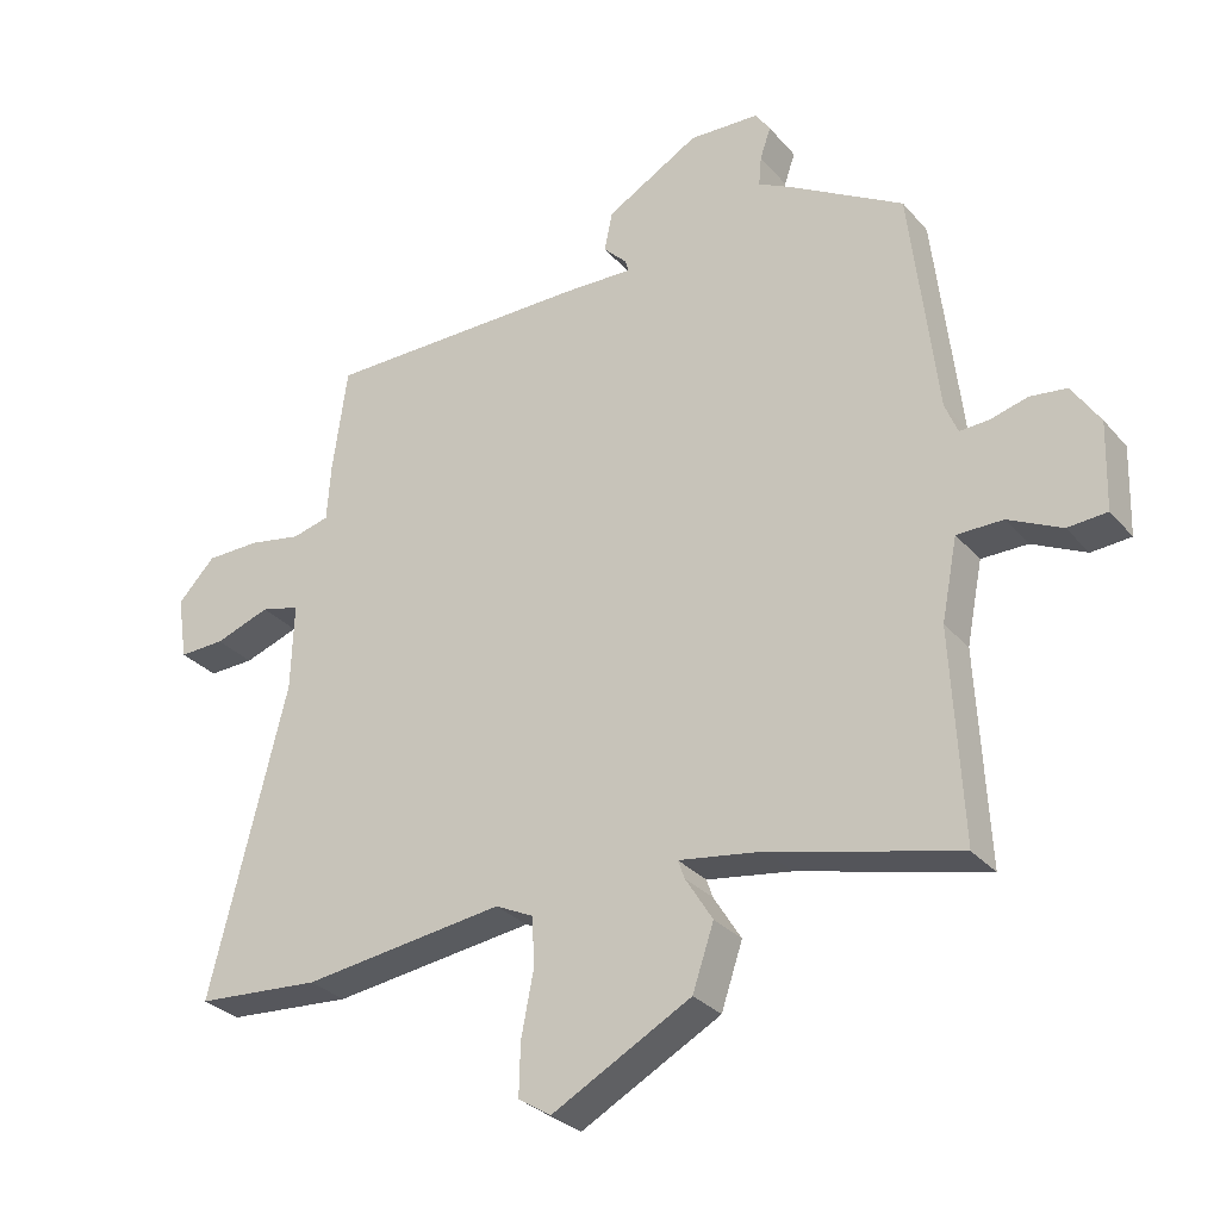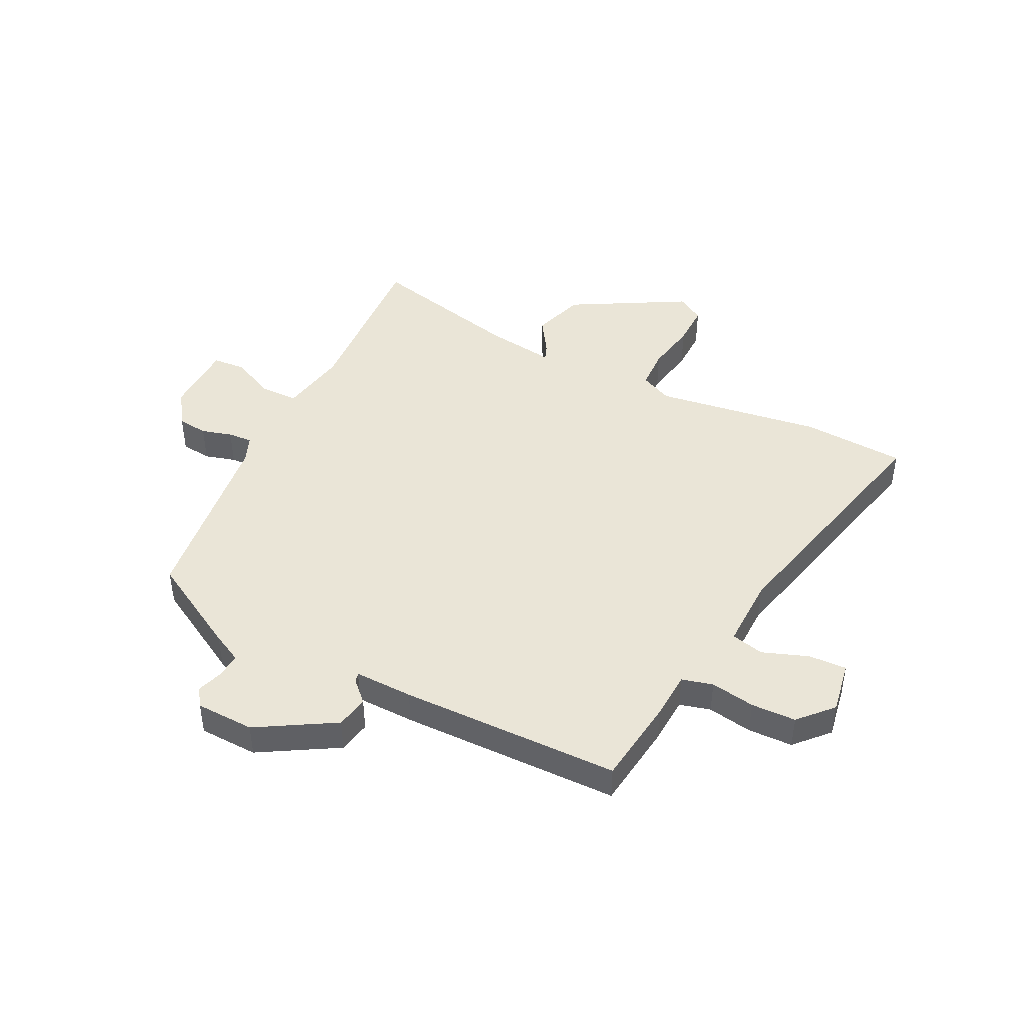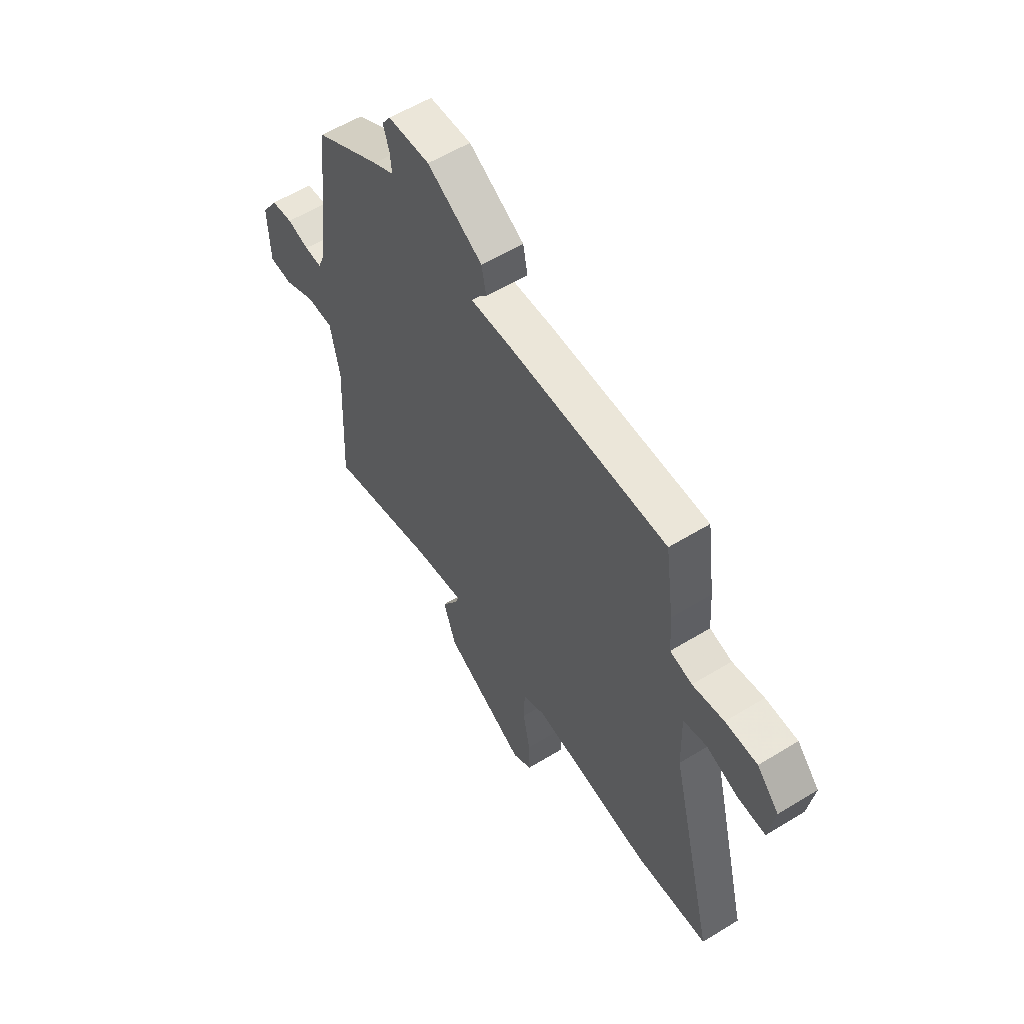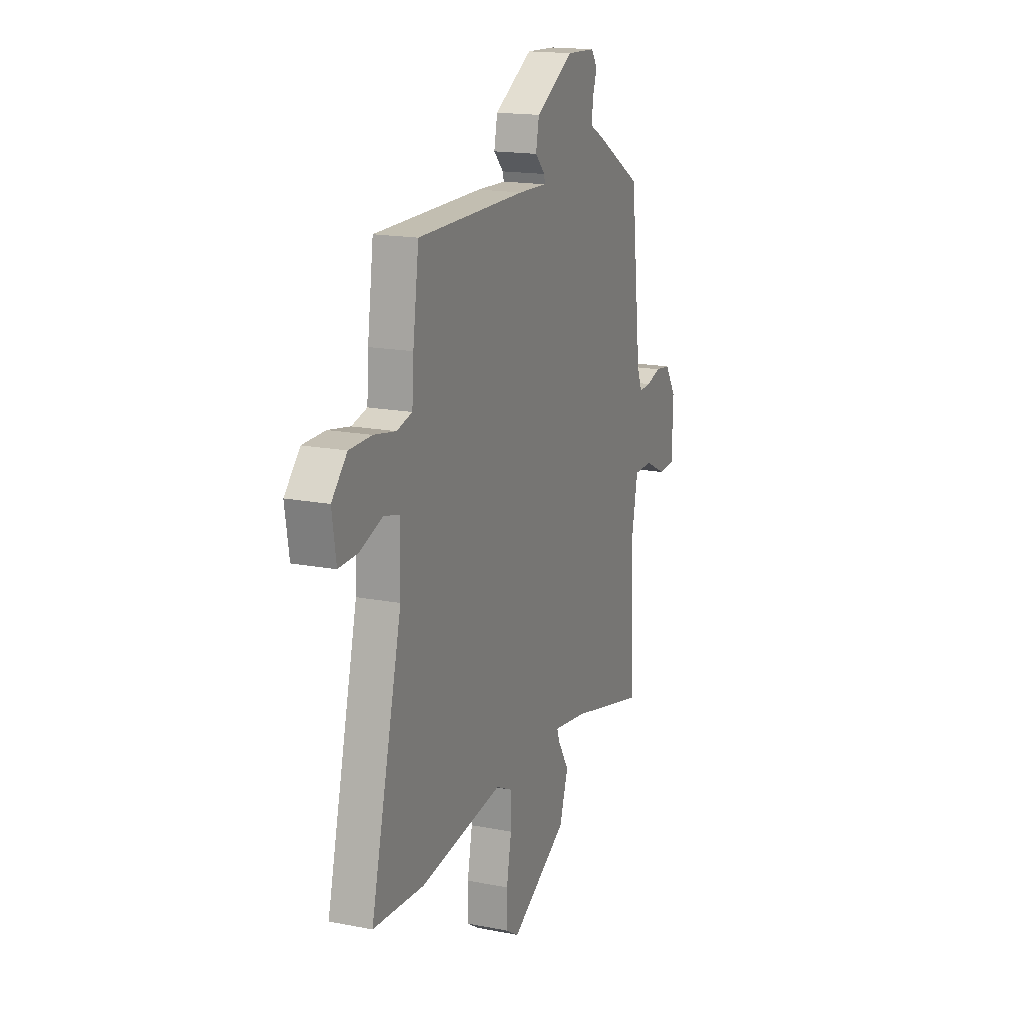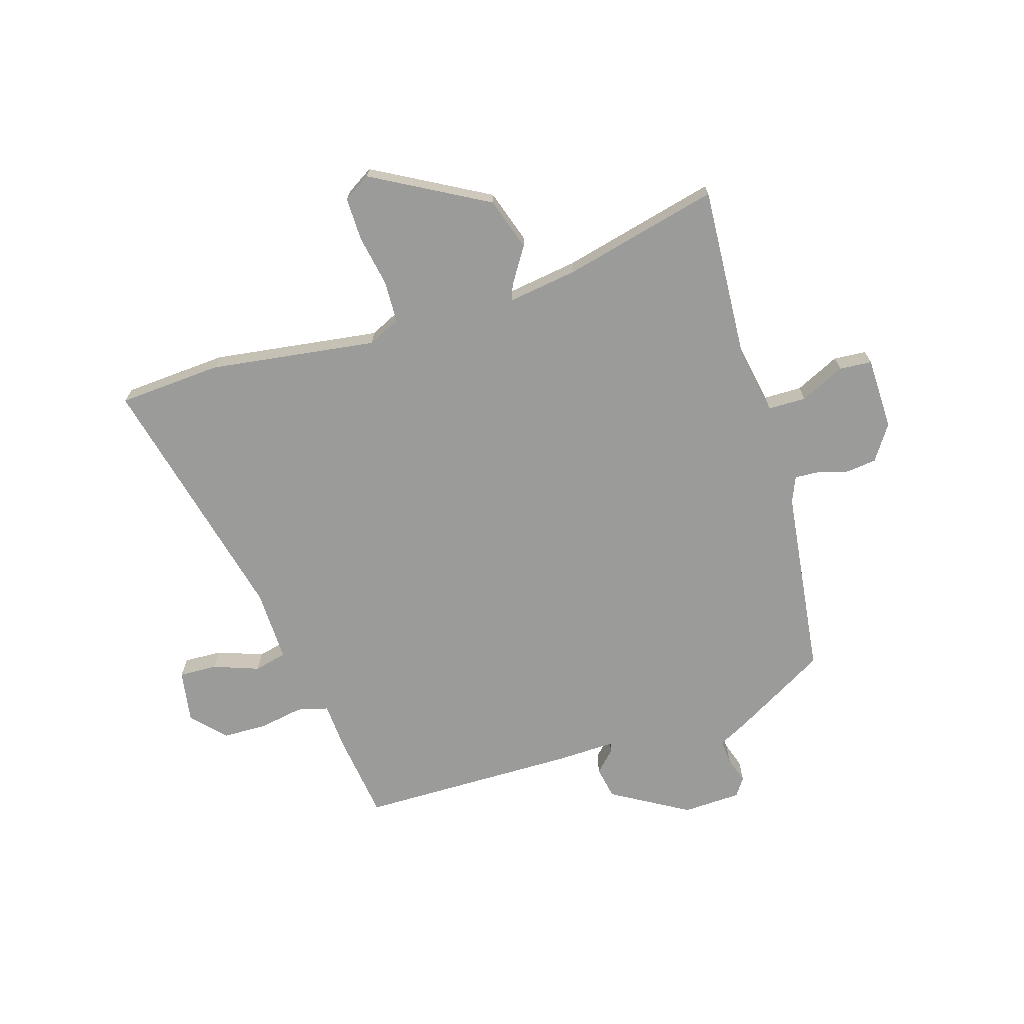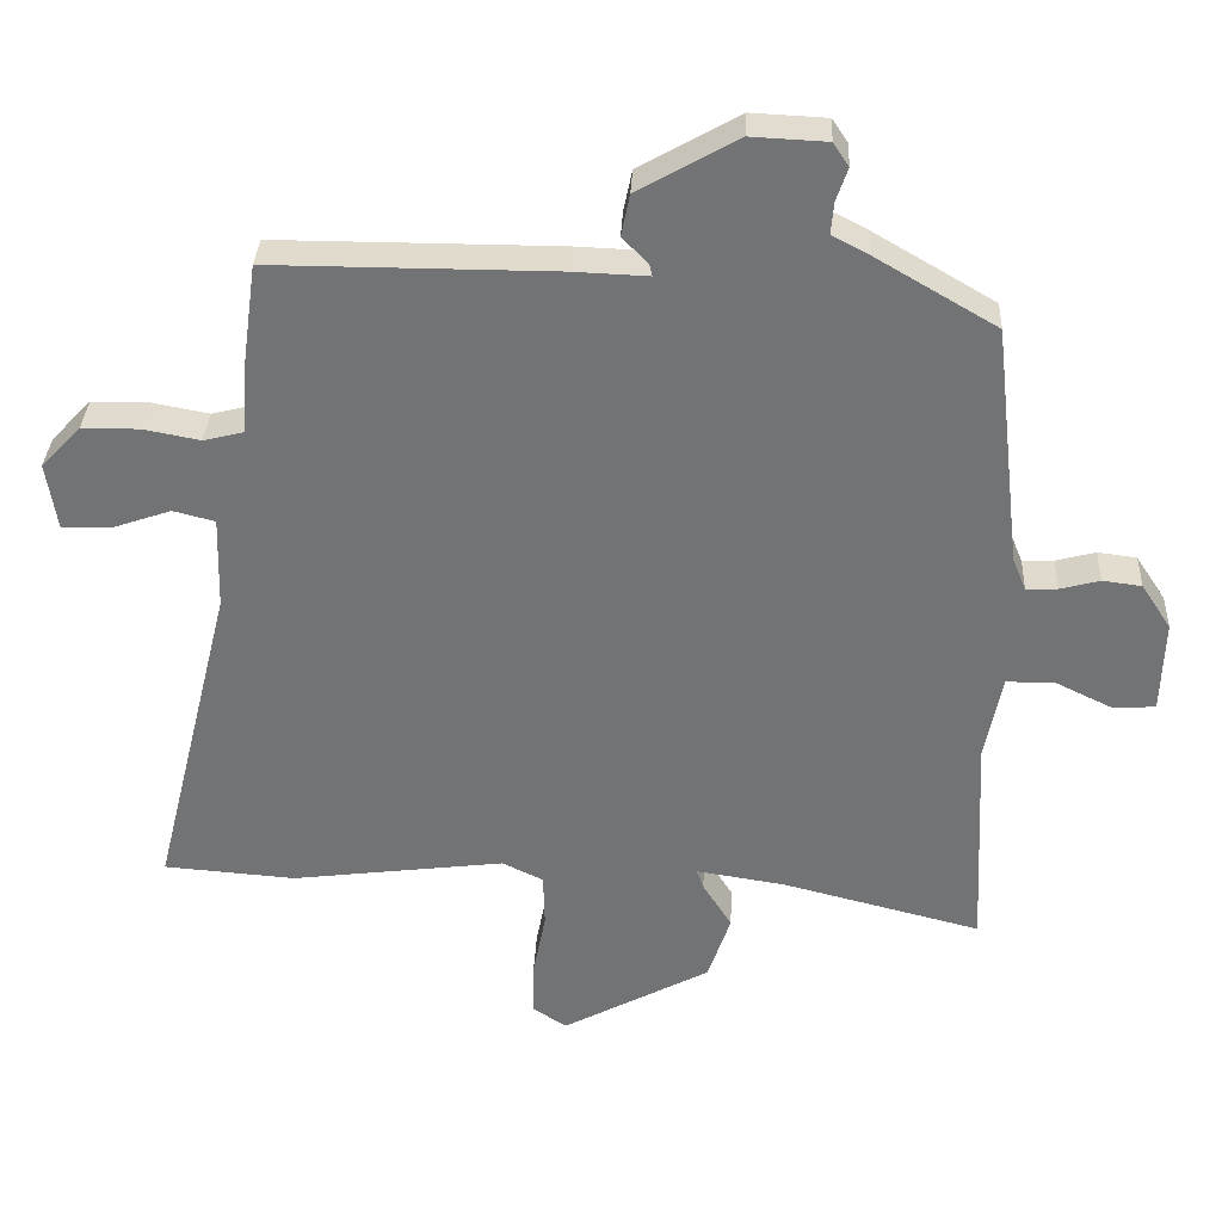
<metadata>
{"format":"obj","ext":"obj","renderer":"f3d","projection":"perspective","resolution":1024,"background":"white","views":[{"elev":-29.9,"azim":-147.3,"up":"+Z"},{"elev":44.3,"azim":25.7,"up":"+Y"},{"elev":57.4,"azim":57.5,"up":"+Z"},{"elev":17.1,"azim":111.3,"up":"+Z"},{"elev":-69.6,"azim":-163.5,"up":"+Y"},{"elev":33.8,"azim":-177.3,"up":"+Z"}]}
</metadata>
<code>
v 0.656 0.07 -0.488
v 0.469 0.07 -0.502
v 0.166 0.07 -0.463
v 0.108 0.07 -0.491
v 0.106 0.07 -0.567
v 0.124 0.07 -0.66
v 0.126 0.07 -0.738
v 0.077 0.07 -0.769
v -0.132 0.07 -0.656
v -0.164 0.07 -0.561
v -0.123 0.07 -0.495
v -0.113 0.07 -0.467
v -0.24 0.07 -0.487
v -0.52 0.07 -0.558
v -0.504 0.07 -0.243
v -0.528 0.07 -0.121
v -0.597 0.07 -0.121
v -0.677 0.07 -0.16
v -0.736 0.07 -0.156
v -0.74 0.07 -0.024
v -0.698 0.07 0.04
v -0.643 0.07 0.047
v -0.587 0.07 0.032
v -0.543 0.07 0.03
v -0.524 0.07 0.077
v -0.484 0.07 0.421
v -0.315 0.07 0.52
v -0.262 0.07 0.548
v -0.266 0.07 0.593
v -0.282 0.07 0.64
v -0.26 0.07 0.673
v -0.154 0.07 0.678
v -0.014 0.07 0.598
v -0.002 0.07 0.539
v -0.038 0.07 0.502
v -0.042 0.07 0.485
v 0.064 0.07 0.489
v 0.462 0.07 0.489
v 0.484 0.07 0.331
v 0.49 0.07 0.244
v 0.546 0.07 0.23
v 0.626 0.07 0.245
v 0.707 0.07 0.244
v 0.763 0.07 0.185
v 0.748 0.07 0.089
v 0.679 0.07 0.091
v 0.596 0.07 0.12
v 0.537 0.07 0.105
v 0.541 0.07 -0.026
v 0.656 0 -0.488
v 0.469 0 -0.502
v 0.166 0 -0.463
v 0.108 0 -0.491
v 0.106 0 -0.567
v 0.124 0 -0.66
v 0.126 0 -0.738
v 0.077 0 -0.769
v -0.132 0 -0.656
v -0.164 0 -0.561
v -0.123 0 -0.495
v -0.113 0 -0.467
v -0.24 0 -0.487
v -0.52 0 -0.558
v -0.504 0 -0.243
v -0.528 0 -0.121
v -0.597 0 -0.121
v -0.677 0 -0.16
v -0.736 0 -0.156
v -0.74 0 -0.024
v -0.698 0 0.04
v -0.643 0 0.047
v -0.587 0 0.032
v -0.543 0 0.03
v -0.524 0 0.077
v -0.484 0 0.421
v -0.315 0 0.52
v -0.262 0 0.548
v -0.266 0 0.593
v -0.282 0 0.64
v -0.26 0 0.673
v -0.154 0 0.678
v -0.014 0 0.598
v -0.002 0 0.539
v -0.038 0 0.502
v -0.042 0 0.485
v 0.064 0 0.489
v 0.462 0 0.489
v 0.484 0 0.331
v 0.49 0 0.244
v 0.546 0 0.23
v 0.626 0 0.245
v 0.707 0 0.244
v 0.763 0 0.185
v 0.748 0 0.089
v 0.679 0 0.091
v 0.596 0 0.12
v 0.537 0 0.105
v 0.541 0 -0.026
f 44 45 46 47
f 44 47 48
f 41 42 43 44
f 41 44 48
f 40 41 48
f 37 38 39 40
f 36 37 40 48
f 32 33 34 35
f 32 35 36
f 29 30 31 32
f 28 29 32 36
f 25 26 27 28
f 24 25 28 36
f 20 21 22 23
f 20 23 24
f 17 18 19 20
f 16 17 20 24
f 15 16 24 36
f 13 14 15 36
f 8 9 10 11
f 8 11 12
f 5 6 7 8
f 4 5 8 12
f 3 4 12
f 49 1 2 3
f 49 3 12
f 36 48 49
f 12 13 36 49
f 96 95 94 93
f 97 96 93
f 93 92 91 90
f 97 93 90
f 97 90 89
f 89 88 87 86
f 97 89 86 85
f 84 83 82 81
f 85 84 81
f 81 80 79 78
f 85 81 78 77
f 77 76 75 74
f 85 77 74 73
f 72 71 70 69
f 73 72 69
f 69 68 67 66
f 73 69 66 65
f 85 73 65 64
f 85 64 63 62
f 60 59 58 57
f 61 60 57
f 57 56 55 54
f 61 57 54 53
f 61 53 52
f 52 51 50 98
f 61 52 98
f 98 97 85
f 98 85 62 61
f 1 50 51 2
f 2 51 52 3
f 3 52 53 4
f 4 53 54 5
f 5 54 55 6
f 6 55 56 7
f 7 56 57 8
f 8 57 58 9
f 9 58 59 10
f 10 59 60 11
f 11 60 61 12
f 12 61 62 13
f 13 62 63 14
f 14 63 64 15
f 15 64 65 16
f 16 65 66 17
f 17 66 67 18
f 18 67 68 19
f 19 68 69 20
f 20 69 70 21
f 21 70 71 22
f 22 71 72 23
f 23 72 73 24
f 24 73 74 25
f 25 74 75 26
f 26 75 76 27
f 27 76 77 28
f 28 77 78 29
f 29 78 79 30
f 30 79 80 31
f 31 80 81 32
f 32 81 82 33
f 33 82 83 34
f 34 83 84 35
f 35 84 85 36
f 36 85 86 37
f 37 86 87 38
f 38 87 88 39
f 39 88 89 40
f 40 89 90 41
f 41 90 91 42
f 42 91 92 43
f 43 92 93 44
f 44 93 94 45
f 45 94 95 46
f 46 95 96 47
f 47 96 97 48
f 48 97 98 49
f 49 98 50 1

</code>
